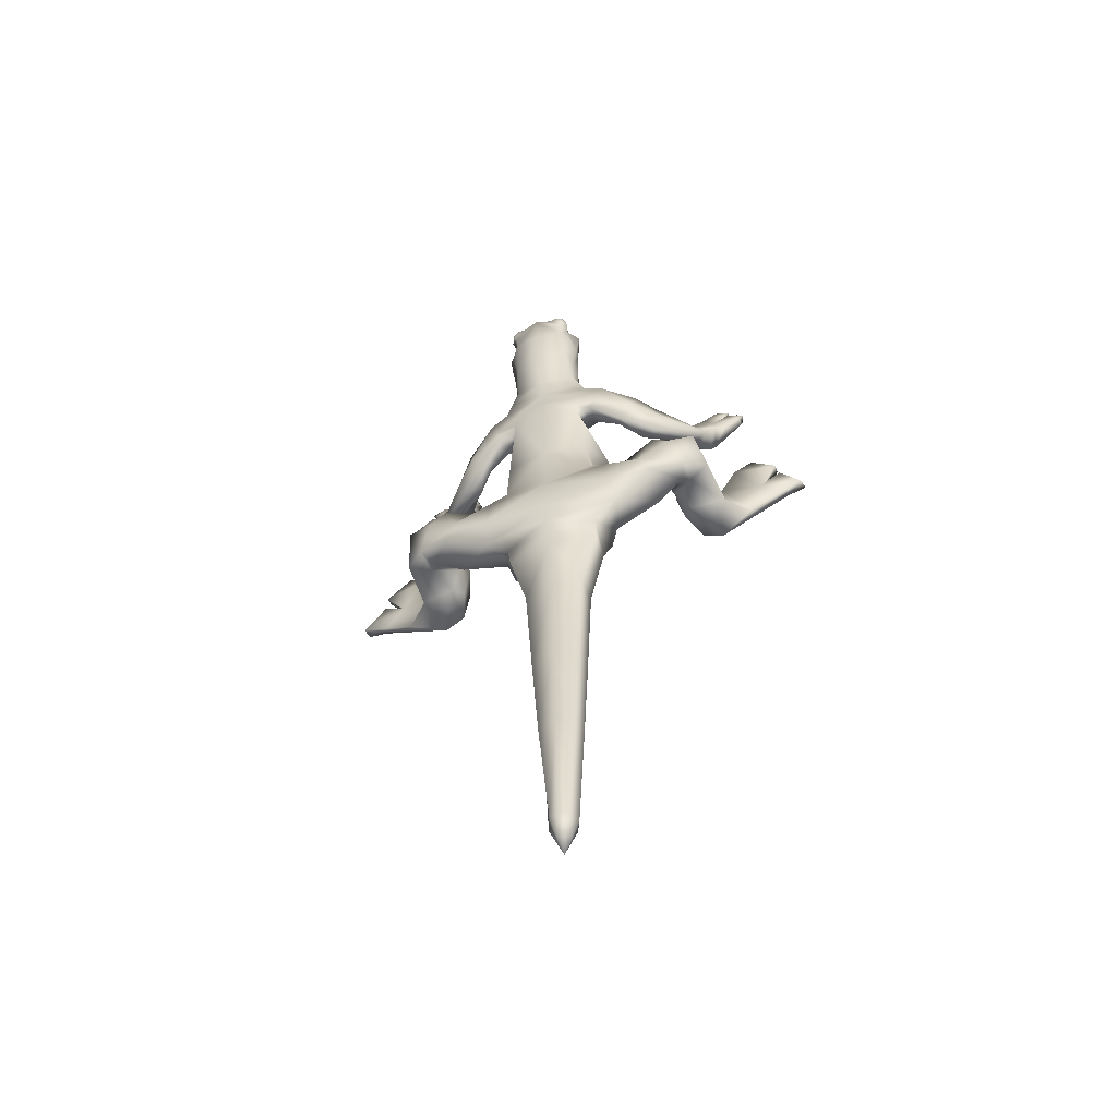
<metadata>
{"format":"obj","ext":"obj","renderer":"f3d","projection":"perspective","resolution":1024,"background":"white","views":[{"elev":-62.2,"azim":-158.7,"up":"+Z"}]}
</metadata>
<code>
g  Mesh
v -0.1459 0.5397 1.509
v -0.1477 0.5837 1.46
v -0.1984 0.5422 1.419
v -0.1001 0.463 1.48
v 0 0.4688 1.579
v -0.166 0.4988 1.477
v -0.1315 0.6078 1.174
v 0 0.6256 0.9323
v -0.148 0.5474 0.9394
v 0 0.6834 1.278
v 0 0.6822 1.152
v 0 0.3934 1.094
v -0.1463 0.4581 1.244
v -0.1598 0.4496 1.051
v -0.1818 0.5379 0.8427
v 0 0.5702 0.7474
v -0.2155 0.5283 0.7459
v -0.1387 0.6539 1.507
v -0.1184 0.6405 1.527
v -0.1113 0.664 1.513
v -0.1848 0.499 1.416
v -0.131 0.4691 1.438
v -0.07949 0.6048 1.535
v 0 0.5291 1.595
v -0.07309 0.6644 1.502
v -0.1368 0.6529 1.479
v -0.1273 0.6452 1.446
v -0.1584 0.6182 1.482
v 0 0.3727 0.9429
v 0 0.3366 0.6311
v -0.1039 0.3624 0.5756
v 0 0.318 0.5632
v -0.2069 0.4598 0.8327
v -0.2693 0.4271 0.7862
v 0 0.364 0.8209
v -0.1766 0.3747 0.7306
v 0 0.3553 0.699
v -0.1445 0.5953 1.515
v -0.1476 0.6339 1.52
v -0.1828 0.5441 1.256
v -0.1744 0.5022 1.241
v 0 0.4308 1.433
v -0.1727 0.4991 1.058
v -0.1638 0.5459 1.084
v 0 0.6855 1.502
v -0.1706 0.5925 1.287
v -0.1231 0.6484 1.329
v -0.2029 0.2513 0.1778
v 0 0.1756 0.1443
v -0.2401 0.5105 0.5191
v -0.4329 0.4471 0.5551
v -0.2708 0.5123 0.6128
v 0 0.5708 0.6493
v -0.1567 0.5417 0.5554
v -0.1861 0.535 0.6506
v -0.3705 0.4261 0.4537
v -0.5423 0.3533 0.5209
v -0.3274 0.3825 0.7043
v -0.4589 0.4159 0.652
v -0.407 0.3479 0.6433
v -0.3019 0.3894 0.6334
v -0.3746 0.3407 0.5708
v -0.3484 0.3894 0.4781
v -0.1641 0.4256 0.9285
v -0.1704 0.4002 0.8296
v -0.2429 0.3678 0.6883
v -0.1403 0.3686 0.6531
v -0.1714 0.4927 0.9465
v 0 0.5979 0.8399
v -0.2465 0.4121 0.5426
v -0.3015 0.5142 0.7064
v -0.5111 0.2316 0.6139
v -0.5825 0.1135 0.5665
v -0.4724 0.2545 0.5422
v -0.4465 0.296 0.4271
v -0.5339 0.3319 0.3885
v -0.5334 0.3353 0.629
v -0.7386 0.09806 0.7545
v -0.8167 0.0724 0.7238
v -0.7596 0.07355 0.8033
v -0.6194 0.1541 0.7233
v -0.5683 0.1428 0.6505
v -0.7342 0.139 0.5985
v -0.6924 0.1504 0.6505
v -0.6737 0.139 0.51
v -0.7486 0.005337 0.6638
v -0.8268 0.009955 0.8834
v -0.9018 0.0194 0.7958
v -0.7767 0.09918 0.6932
v -0.6364 0.01062 0.8339
v -0.663 0.00623 0.7543
v -0.6349 0.01972 0.7021
v -0.658 0.09443 0.8212
v -0.5828 0.05877 0.909
v -0.604 0.1179 0.8056
v 0 0.5303 0.1316
v -0.2191 0.4731 -0.07496
v -0.196 0.5002 0.1352
v -0.2687 0.3476 0.1757
v -0.1639 0.3763 0.5791
v -0.2292 0.3247 -0.05381
v -0.2915 0.5046 -0.1843
v -0.2876 0.2783 -0.2173
v -0.1684 0.2933 -0.06343
v 0 0.1957 -0.08788
v -0.7184 0.01699 0.6264
v -0.6575 0.006592 0.8346
v -0.8181 0.009998 0.9179
v -0.7167 0.07258 0.8764
v -0.8452 0.0337 0.9596
v -0.8252 0.04813 0.9127
v -0.8971 0.05482 0.8197
v -0.8474 0.05092 0.8914
v -0.9198 0.0317 0.8675
v -0.8895 0.02904 0.9063
v -0.7719 0.002515 0.9717
v -0.7755 0.05066 0.9613
v -0.7175 0.1226 0.7056
v -0.6842 0.05236 0.6041
v -0.5634 0.01916 0.7809
v -0.6251 0.04513 0.6617
v -0.7573 0.1228 0.645
v -0.6287 0.0458 0.9527
v -0.5818 0.03559 0.945
v -0.5632 0.01567 0.8757
v -0.6211 0.01665 0.8816
v -0.6216 0.01042 0.9299
v -0.5755 0.01434 0.927
v -0.6372 0.06691 0.9139
v -0.9098 0.002184 0.8577
v -0.8608 0.002176 0.9089
v -0.8095 0.03361 0.9868
v -0.8396 0.004544 0.9594
v -0.8059 0.00237 0.9973
v -0.1345 0.2283 -0.58
v -0.2061 0.2943 -0.6887
v -0.1281 0.2269 -0.6921
v -0.1766 0.2823 -0.1956
v 0 0.544 -0.2587
v 0 0.2232 -0.2261
v -0.133 0.4001 -1.055
v -0.1372 0.2923 -1.055
v 0 0.4752 -0.6164
v -0.2101 0.4146 -0.6921
v -0.2186 0.4275 -0.5924
v 0 0.2012 -0.6921
v 0 0.1987 -0.5695
v -0.243 0.2737 -0.588
v -0.4133 0.2596 -0.2853
v -0.2701 0.2469 -0.3326
v 0 0.2103 -0.3365
v -0.1409 0.2298 -0.4678
v 0 0.1962 -0.4469
v 0 0.5196 -0.4315
v -0.3193 0.4451 -0.4725
v -0.307 0.4929 -0.3319
v -0.1567 0.258 -0.3084
v -0.5173 0.4923 -0.3698
v -0.6335 0.3617 -0.319
v -0.6723 0.4461 -0.3157
v -0.4749 0.5016 -0.2533
v -0.3704 0.453 -0.1325
v -0.3542 0.2646 -0.1795
v -0.495 0.3158 -0.3878
v -0.5623 0.2321 -0.2022
v -0.5424 0.1587 -0.08745
v -0.5734 0.1332 -0.2634
v -0.6111 0.4943 -0.1442
v -0.5508 0.2968 -0.2324
v -0.5154 0.3235 -0.09677
v -0.7219 0.1529 -0.07837
v -0.5975 0.01786 -0.07176
v -0.5676 0.2556 -0.1068
v -0.6652 0.3278 -0.2978
v -0.7798 0.1552 -0.2536
v -0.7653 0.3723 -0.2846
v -0.7354 0.4542 -0.1038
v -0.7739 0.1134 -0.1841
v -0.8809 0.07228 -0.2944
v -1.058 -0.002643 -0.1257
v -1.019 0.06646 -0.2083
v -0.7143 0.01105 -0.3333
v -0.8323 0.0742 -0.155
v -0.6266 0.01404 -0.274
v -1.049 0.00258 0.04934
v -1.15 -0.000748 -0.1067
v -0.9428 0.05649 -0.04475
v -0.9444 0.000741 -0.01375
v -0.7567 0.0808 -0.008276
v -0.8638 -0.001546 0.1054
v -0.8338 0.0845 0.1351
v -0.9234 0.06465 0.2231
v -0.9515 0.002075 0.2493
v -0.6243 0.1784 -0.2759
v -0.6977 0.4001 -0.02284
v -0.5373 0.4756 -0.03481
v -0.2765 0.2892 -0.4576
v -1.035 0.01823 0.1153
v -1.039 0.06979 0.08853
v -1.049 0.05412 0.03027
v -1.144 0.06572 -0.1515
v 0 0.2163 -1.601
v -0.05548 0.2288 -2.103
v 0 0.2232 -2.103
v -0.08312 0.216 -1.055
v 0 0.4544 -0.6921
v 0 0.2095 -1.055
v -0.04047 0.2399 -2.727
v 0 0.2317 -2.727
v -0.1138 0.2868 -1.601
v -0.08155 0.3614 -2.103
v -0.0904 0.2812 -2.103
v -0.0693 0.2224 -1.601
v 0 0.3995 -1.601
v -0.1073 0.3808 -1.601
v -0.03863 0.3374 -2.727
v 0 0.3477 -2.727
v 0 0.281 -2.907
v -0.06226 0.2826 -2.727
v 0 0.3757 -2.103
v 0 0.4232 -1.055
v 0 0.4961 -0.5406
v 0.1459 0.5397 1.509
v 0.1477 0.5837 1.46
v 0.1445 0.5953 1.515
v 0.1001 0.463 1.48
v 0.166 0.4988 1.477
v 0.1315 0.6078 1.174
v 0.148 0.5474 0.9394
v 0.1231 0.6484 1.329
v 0.1463 0.4581 1.244
v 0.1598 0.4496 1.051
v 0.1818 0.5379 0.8427
v 0.1387 0.6539 1.507
v 0.1184 0.6405 1.527
v 0.1476 0.6339 1.52
v 0.1848 0.499 1.416
v 0.1984 0.5422 1.419
v 0.131 0.4691 1.438
v 0.07949 0.6048 1.535
v 0.07309 0.6644 1.502
v 0.1368 0.6529 1.479
v 0.1273 0.6452 1.446
v 0.1584 0.6182 1.482
v 0.1641 0.4256 0.9285
v 0.1039 0.3624 0.5756
v 0.1403 0.3686 0.6531
v 0.2069 0.4598 0.8327
v 0.2155 0.5283 0.7459
v 0.1766 0.3747 0.7306
v 0.1704 0.4002 0.8296
v 0.1113 0.664 1.513
v 0.1828 0.5441 1.256
v 0.1727 0.4991 1.058
v 0.1744 0.5022 1.241
v 0.1706 0.5925 1.287
v 0.1638 0.5459 1.084
v 0 0.435 1.237
v 0.2029 0.2513 0.1778
v 0.4329 0.4471 0.5551
v 0.2401 0.5105 0.5191
v 0.2708 0.5123 0.6128
v 0.1567 0.5417 0.5554
v 0.1861 0.535 0.6506
v 0.5423 0.3533 0.5209
v 0.3705 0.4261 0.4537
v 0.3274 0.3825 0.7043
v 0.4589 0.4159 0.652
v 0.3015 0.5142 0.7064
v 0.3019 0.3894 0.6334
v 0.407 0.3479 0.6433
v 0.3484 0.3894 0.4781
v 0.2465 0.4121 0.5426
v 0.2429 0.3678 0.6883
v 0.1714 0.4927 0.9465
v 0.2693 0.4271 0.7862
v 0.1639 0.3763 0.5791
v 0.5825 0.1135 0.5665
v 0.5111 0.2316 0.6139
v 0.4724 0.2545 0.5422
v 0.4465 0.296 0.4271
v 0.3746 0.3407 0.5708
v 0.5334 0.3353 0.629
v 0.7386 0.09806 0.7545
v 0.8167 0.0724 0.7238
v 0.7767 0.09918 0.6932
v 0.6194 0.1541 0.7233
v 0.7342 0.139 0.5985
v 0.5339 0.3319 0.3885
v 0.6737 0.139 0.51
v 0.7486 0.005337 0.6638
v 0.8268 0.009955 0.8834
v 0.663 0.00623 0.7543
v 0.7184 0.01699 0.6264
v 0.6364 0.01062 0.8339
v 0.6349 0.01972 0.7021
v 0.5828 0.05877 0.909
v 0.658 0.09443 0.8212
v 0.604 0.1179 0.8056
v 0.2191 0.4731 -0.07496
v 0.196 0.5002 0.1352
v 0.2687 0.3476 0.1757
v 0 0.5715 0.5511
v 0.2292 0.3247 -0.05381
v 0.2915 0.5046 -0.1843
v 0.1684 0.2933 -0.06343
v 0.8181 0.009998 0.9179
v 0.6575 0.006592 0.8346
v 0.6924 0.1504 0.6505
v 0.7596 0.07355 0.8033
v 0.8452 0.0337 0.9596
v 0.8252 0.04813 0.9127
v 0.8971 0.05482 0.8197
v 0.9018 0.0194 0.7958
v 0.8474 0.05092 0.8914
v 0.9198 0.0317 0.8675
v 0.7719 0.002515 0.9717
v 0.7167 0.07258 0.8764
v 0.7175 0.1226 0.7056
v 0.6842 0.05236 0.6041
v 0.5634 0.01916 0.7809
v 0.5683 0.1428 0.6505
v 0.6251 0.04513 0.6617
v 0.7573 0.1228 0.645
v 0.6287 0.0458 0.9527
v 0.6372 0.06691 0.9139
v 0.5632 0.01567 0.8757
v 0.6211 0.01665 0.8816
v 0.6216 0.01042 0.9299
v 0.5818 0.03559 0.945
v 0.5755 0.01434 0.927
v 0.9098 0.002184 0.8577
v 0.8895 0.02904 0.9063
v 0.8608 0.002176 0.9089
v 0.8396 0.004544 0.9594
v 0.8095 0.03361 0.9868
v 0.8059 0.00237 0.9973
v 0.7755 0.05066 0.9613
v 0.1345 0.2283 -0.58
v 0.2061 0.2943 -0.6887
v 0.243 0.2737 -0.588
v 0.1766 0.2823 -0.1956
v 0 0.5053 -0.1225
v 0.133 0.4001 -1.055
v 0.2101 0.4146 -0.6921
v 0.2186 0.4275 -0.5924
v 0.4133 0.2596 -0.2853
v 0.2876 0.2783 -0.2173
v 0.2701 0.2469 -0.3326
v 0.1409 0.2298 -0.4678
v 0.1567 0.258 -0.3084
v 0.3193 0.4451 -0.4725
v 0.307 0.4929 -0.3319
v 0.5173 0.4923 -0.3698
v 0.6335 0.3617 -0.319
v 0.495 0.3158 -0.3878
v 0.3704 0.453 -0.1325
v 0.2765 0.2892 -0.4576
v 0.5623 0.2321 -0.2022
v 0.5424 0.1587 -0.08745
v 0.5676 0.2556 -0.1068
v 0.4749 0.5016 -0.2533
v 0.6723 0.4461 -0.3157
v 0.5508 0.2968 -0.2324
v 0.3542 0.2646 -0.1795
v 0.5154 0.3235 -0.09677
v 0.5975 0.01786 -0.07176
v 0.7219 0.1529 -0.07837
v 0.6977 0.4001 -0.02284
v 0.7798 0.1552 -0.2536
v 0.6652 0.3278 -0.2978
v 0.7653 0.3723 -0.2846
v 0.7354 0.4542 -0.1038
v 0.8809 0.07228 -0.2944
v 1.058 -0.002643 -0.1257
v 0.7143 0.01105 -0.3333
v 0.6243 0.1784 -0.2759
v 0.7739 0.1134 -0.1841
v 0.5734 0.1332 -0.2634
v 1.049 0.00258 0.04934
v 0.9444 0.000741 -0.01375
v 0.8323 0.0742 -0.155
v 1.019 0.06646 -0.2083
v 0.6266 0.01404 -0.274
v 0.8638 -0.001546 0.1054
v 0.7567 0.0808 -0.008276
v 0.9428 0.05649 -0.04475
v 0.9234 0.06465 0.2231
v 0.8338 0.0845 0.1351
v 0.5373 0.4756 -0.03481
v 1.035 0.01823 0.1153
v 0.9515 0.002075 0.2493
v 1.039 0.06979 0.08853
v 1.15 -0.000748 -0.1067
v 1.049 0.05412 0.03027
v 1.144 0.06572 -0.1515
v 0.6111 0.4943 -0.1442
v 0.05548 0.2288 -2.103
v 0.0693 0.2224 -1.601
v 0.1281 0.2269 -0.6921
v 0.1372 0.2923 -1.055
v 0.08312 0.216 -1.055
v 0.04047 0.2399 -2.727
v 0.1138 0.2868 -1.601
v 0.08155 0.3614 -2.103
v 0.1073 0.3808 -1.601
v 0.0904 0.2812 -2.103
v 0.03863 0.3374 -2.727
v 0.06226 0.2826 -2.727
v 0 0.4289 1.53
f 3 2 1
f 6 5 4
f 9 8 7
f 11 10 7
f 14 13 12
f 17 16 15
f 20 19 18
f 21 3 6
f 4 22 6
f 24 1 23
f 20 26 25
f 26 28 27
f 12 29 14
f 24 5 1
f 32 31 30
f 34 17 33
f 37 36 35
f 20 25 19
f 18 26 20
f 26 18 28
f 23 38 19
f 39 38 28
f 40 2 3
f 41 40 21
f 22 4 42
f 22 13 21
f 14 43 13
f 44 7 40
f 45 25 27
f 43 44 41
f 22 42 13
f 46 2 40
f 47 46 7
f 46 47 2
f 1 6 3
f 49 48 32
f 52 51 50
f 55 54 53
f 51 57 56
f 60 59 58
f 62 60 61
f 56 63 50
f 65 33 64
f 67 66 36
f 68 14 64
f 68 43 14
f 9 7 44
f 68 9 43
f 36 34 65
f 29 35 64
f 33 15 68
f 15 69 9
f 50 70 54
f 61 58 66
f 58 71 34
f 55 52 54
f 74 73 72
f 76 75 56
f 62 74 60
f 72 77 60
f 80 79 78
f 82 81 72
f 84 83 57
f 83 85 76
f 88 87 86
f 79 86 89
f 92 91 90
f 95 94 93
f 98 97 96
f 100 99 54
f 31 48 100
f 98 96 54
f 103 102 101
f 105 104 49
f 99 101 98
f 104 101 48
f 106 86 92
f 91 108 107
f 81 84 77
f 109 80 93
f 63 75 62
f 75 85 74
f 17 71 55
f 70 61 100
f 31 100 67
f 63 62 70
f 77 57 59
f 17 55 16
f 59 51 71
f 30 67 37
f 111 110 108
f 91 87 80
f 113 112 80
f 112 88 79
f 115 114 113
f 107 116 109
f 111 108 80
f 117 111 109
f 95 118 81
f 85 119 73
f 82 120 81
f 73 121 82
f 122 119 83
f 118 122 84
f 124 123 94
f 120 125 95
f 95 93 118
f 126 125 90
f 119 106 121
f 121 92 120
f 89 106 122
f 78 89 118
f 90 93 126
f 109 93 107
f 128 127 124
f 123 127 129
f 125 128 94
f 127 128 126
f 131 130 115
f 134 133 132
f 114 130 112
f 108 133 116
f 87 131 113
f 88 130 87
f 132 110 117
f 134 132 116
f 137 136 135
f 104 138 101
f 102 139 97
f 140 138 105
f 142 141 136
f 145 144 143
f 147 146 135
f 148 136 145
f 150 149 103
f 153 152 151
f 156 155 154
f 157 152 150
f 160 159 158
f 161 158 156
f 163 162 103
f 158 164 155
f 167 166 165
f 168 160 161
f 149 169 163
f 163 170 162
f 166 172 171
f 166 171 173
f 176 175 174
f 178 175 177
f 181 180 179
f 179 182 175
f 183 179 178
f 184 172 167
f 186 185 180
f 187 181 183
f 184 188 172
f 172 190 189
f 180 188 182
f 191 187 189
f 193 192 190
f 182 184 194
f 189 183 171
f 195 171 177
f 159 169 164
f 162 196 161
f 174 194 165
f 162 161 102
f 138 157 103
f 102 156 139
f 151 157 140
f 164 149 197
f 193 198 192
f 188 198 190
f 187 199 188
f 192 199 191
f 185 186 200
f 181 201 180
f 185 200 188
f 200 201 187
f 159 174 169
f 196 195 168
f 168 177 160
f 176 174 160
f 173 195 170
f 165 173 169
f 204 203 202
f 205 142 137
f 144 141 206
f 207 205 146
f 209 208 204
f 212 211 210
f 203 212 213
f 215 211 214
f 218 217 216
f 219 216 212
f 208 219 203
f 211 216 220
f 218 216 219
f 141 215 221
f 213 210 205
f 210 215 142
f 202 213 207
f 218 219 208
f 208 209 218
f 148 145 197
f 153 147 152
f 155 145 222
f 135 148 152
f 225 224 223
f 227 226 5
f 229 228 8
f 230 10 228
f 232 12 231
f 69 16 233
f 236 235 234
f 238 237 227
f 226 227 239
f 24 45 240
f 243 242 241
f 224 244 243
f 245 29 232
f 227 5 223
f 247 246 30
f 233 249 248
f 251 250 35
f 252 235 241
f 242 234 252
f 242 244 234
f 240 235 225
f 224 225 244
f 224 253 238
f 238 253 237
f 239 42 226
f 239 237 231
f 255 254 231
f 256 228 253
f 230 243 45
f 253 257 255
f 258 42 231
f 224 256 253
f 256 230 228
f 256 224 230
f 227 223 238
f 246 259 32
f 262 261 260
f 264 53 263
f 260 266 265
f 269 268 267
f 267 271 270
f 273 272 261
f 251 245 248
f 247 250 274
f 232 275 245
f 254 275 232
f 228 229 257
f 257 229 254
f 250 251 276
f 29 245 35
f 229 233 275
f 8 69 229
f 277 273 263
f 276 267 274
f 249 269 276
f 264 263 262
f 280 279 278
f 272 281 266
f 282 271 280
f 268 283 271
f 286 285 284
f 283 287 279
f 289 288 265
f 281 290 289
f 293 292 291
f 294 291 286
f 296 295 293
f 299 298 297
f 301 96 300
f 277 263 302
f 246 277 259
f 303 96 263
f 300 305 304
f 259 306 49
f 302 301 304
f 302 304 259
f 294 296 291
f 293 308 307
f 265 309 283
f 284 310 298
f 272 282 281
f 281 280 290
f 249 264 269
f 274 270 277
f 246 247 277
f 270 282 273
f 260 265 268
f 249 16 264
f 262 260 269
f 250 247 37
f 312 307 311
f 293 310 292
f 285 313 310
f 291 314 285
f 313 316 315
f 308 318 317
f 293 307 310
f 310 312 318
f 309 319 287
f 290 278 320
f 322 287 321
f 278 322 323
f 290 320 288
f 288 324 309
f 326 325 297
f 321 299 327
f 299 319 298
f 321 327 295
f 320 323 294
f 323 321 296
f 320 294 324
f 324 286 319
f 326 298 328
f 295 298 308
f 331 330 329
f 328 329 326
f 327 297 331
f 327 331 328
f 334 333 332
f 337 336 335
f 314 332 313
f 307 317 335
f 292 315 334
f 314 292 332
f 312 311 338
f 338 336 317
f 341 340 339
f 306 304 342
f 343 139 300
f 306 342 105
f 345 344 340
f 346 143 345
f 147 339 146
f 341 346 340
f 349 348 347
f 351 350 151
f 353 154 352
f 351 349 350
f 356 355 354
f 352 354 353
f 305 357 348
f 358 356 352
f 361 360 359
f 354 363 362
f 347 365 364
f 365 357 366
f 360 368 367
f 369 368 361
f 372 371 370
f 372 370 373
f 376 375 374
f 377 376 370
f 370 374 378
f 360 367 379
f 381 380 375
f 374 383 382
f 384 367 381
f 367 386 385
f 384 381 376
f 382 387 386
f 389 388 385
f 379 384 377
f 378 382 368
f 369 373 368
f 347 364 356
f 357 362 390
f 371 359 377
f 353 362 305
f 342 348 351
f 305 139 353
f 342 351 140
f 349 347 358
f 392 388 391
f 381 385 391
f 387 381 393
f 387 393 389
f 380 395 394
f 383 375 396
f 387 395 381
f 383 396 387
f 355 364 371
f 390 397 369
f 397 363 373
f 355 371 363
f 390 369 366
f 366 361 364
f 399 398 202
f 340 401 400
f 345 206 344
f 400 402 146
f 398 403 204
f 406 405 404
f 404 407 399
f 406 214 405
f 217 218 408
f 405 408 407
f 407 409 398
f 405 220 408
f 408 218 409
f 344 221 406
f 401 404 402
f 344 406 401
f 402 399 207
f 409 218 403
f 209 403 218
f 352 346 358
f 153 350 147
f 352 222 346
f 358 341 350
f 2 38 1
f 5 410 4
f 8 11 7
f 10 47 7
f 13 258 12
f 16 69 15
f 19 39 18
f 22 21 6
f 23 25 45
f 1 38 23
f 23 45 24
f 26 27 25
f 28 2 27
f 29 64 14
f 5 6 1
f 31 67 30
f 17 15 33
f 36 65 35
f 25 23 19
f 18 39 28
f 38 39 19
f 38 2 28
f 40 3 21
f 4 410 42
f 13 41 21
f 43 41 13
f 7 46 40
f 47 10 45
f 45 27 47
f 44 40 41
f 42 258 13
f 47 27 2
f 48 31 32
f 51 56 50
f 54 303 53
f 57 76 56
f 59 71 58
f 60 58 61
f 63 70 50
f 33 68 64
f 66 34 36
f 9 44 43
f 34 33 65
f 35 65 64
f 15 9 68
f 69 8 9
f 70 100 54
f 58 34 66
f 71 17 34
f 52 50 54
f 73 82 72
f 75 63 56
f 74 72 60
f 77 59 60
f 79 89 78
f 81 77 72
f 83 76 57
f 85 75 76
f 87 91 86
f 86 106 89
f 91 107 90
f 94 129 93
f 97 343 96
f 99 98 54
f 48 99 100
f 96 303 54
f 102 97 101
f 104 48 49
f 101 97 98
f 101 99 48
f 86 91 92
f 108 116 107
f 84 57 77
f 80 78 93
f 75 74 62
f 85 73 74
f 71 52 55
f 61 66 100
f 100 66 67
f 62 61 70
f 57 51 59
f 55 53 16
f 51 52 71
f 67 36 37
f 110 133 108
f 87 113 80
f 112 79 80
f 88 86 79
f 114 112 113
f 116 117 109
f 108 91 80
f 111 80 109
f 118 84 81
f 119 121 73
f 120 95 81
f 121 120 82
f 119 85 83
f 122 83 84
f 123 129 94
f 125 94 95
f 93 78 118
f 125 120 90
f 106 92 121
f 92 90 120
f 106 119 122
f 89 122 118
f 93 129 126
f 93 90 107
f 127 123 124
f 127 126 129
f 128 124 94
f 128 125 126
f 130 114 115
f 133 110 132
f 130 88 112
f 133 134 116
f 131 115 113
f 130 131 87
f 110 111 117
f 132 117 116
f 136 148 135
f 138 103 101
f 139 343 97
f 138 104 105
f 141 144 136
f 144 206 143
f 146 137 135
f 136 144 145
f 149 163 103
f 152 157 151
f 155 222 154
f 152 197 150
f 159 164 158
f 158 155 156
f 162 102 103
f 164 197 155
f 166 173 165
f 160 158 161
f 169 170 163
f 170 196 162
f 172 189 171
f 171 195 173
f 175 194 174
f 175 176 177
f 180 182 179
f 182 194 175
f 179 175 178
f 172 166 167
f 185 188 180
f 181 179 183
f 188 190 172
f 190 191 189
f 188 184 182
f 187 183 189
f 192 191 190
f 184 167 194
f 183 178 171
f 171 178 177
f 169 149 164
f 196 168 161
f 194 167 165
f 161 156 102
f 157 150 103
f 156 154 139
f 157 138 140
f 149 150 197
f 198 199 192
f 198 193 190
f 199 198 188
f 199 187 191
f 186 201 200
f 201 186 180
f 200 187 188
f 201 181 187
f 174 165 169
f 195 177 168
f 177 176 160
f 174 159 160
f 195 196 170
f 173 170 169
f 203 213 202
f 142 136 137
f 141 221 206
f 205 137 146
f 208 203 204
f 211 215 210
f 212 210 213
f 211 220 214
f 216 211 212
f 219 212 203
f 216 217 220
f 215 214 221
f 210 142 205
f 215 141 142
f 213 205 207
f 145 155 197
f 147 135 152
f 145 143 222
f 148 197 152
f 224 238 223
f 226 410 5
f 228 11 8
f 10 11 228
f 12 258 231
f 16 249 233
f 235 252 234
f 227 237 239
f 45 241 240
f 240 223 24
f 240 225 223
f 242 252 241
f 244 242 243
f 29 12 232
f 5 24 223
f 246 32 30
f 249 276 248
f 250 37 35
f 235 240 241
f 244 236 234
f 235 236 225
f 225 236 244
f 253 255 237
f 42 410 226
f 237 255 231
f 254 232 231
f 228 257 253
f 45 10 230
f 243 241 45
f 257 254 255
f 42 239 231
f 224 243 230
f 259 49 32
f 261 266 260
f 53 303 263
f 266 289 265
f 268 271 267
f 271 282 270
f 272 266 261
f 245 275 248
f 250 276 274
f 229 275 254
f 251 248 276
f 245 251 35
f 233 248 275
f 69 233 229
f 273 261 263
f 267 270 274
f 269 267 276
f 263 261 262
f 279 322 278
f 281 289 266
f 271 279 280
f 283 279 271
f 285 310 284
f 287 322 279
f 288 309 265
f 290 288 289
f 292 314 291
f 291 285 286
f 295 308 293
f 298 326 297
f 96 343 300
f 263 301 302
f 277 302 259
f 96 301 263
f 305 348 304
f 306 105 49
f 301 300 304
f 304 306 259
f 296 293 291
f 308 317 307
f 309 287 283
f 310 318 298
f 282 280 281
f 280 278 290
f 264 262 269
f 270 273 277
f 247 274 277
f 282 272 273
f 265 283 268
f 16 53 264
f 260 268 269
f 247 30 37
f 307 335 311
f 310 315 292
f 313 315 310
f 314 313 285
f 316 333 315
f 318 338 317
f 307 312 310
f 312 338 318
f 319 299 287
f 278 323 320
f 287 299 321
f 322 321 323
f 320 324 288
f 324 319 309
f 325 330 297
f 299 297 327
f 319 284 298
f 327 328 295
f 323 296 294
f 321 295 296
f 294 286 324
f 286 284 319
f 298 295 328
f 298 318 308
f 330 325 329
f 329 325 326
f 297 330 331
f 331 329 328
f 333 316 332
f 336 311 335
f 332 316 313
f 317 337 335
f 315 333 334
f 292 334 332
f 311 336 338
f 336 337 317
f 340 400 339
f 304 348 342
f 139 305 300
f 342 140 105
f 344 401 340
f 143 206 345
f 339 400 146
f 346 345 340
f 348 365 347
f 350 153 151
f 154 222 352
f 349 358 350
f 355 363 354
f 354 362 353
f 357 365 348
f 356 354 352
f 360 379 359
f 363 397 362
f 365 366 364
f 357 390 366
f 368 386 367
f 368 360 361
f 371 377 370
f 370 378 373
f 375 383 374
f 376 374 370
f 374 382 378
f 367 384 379
f 380 394 375
f 383 387 382
f 367 385 381
f 386 389 385
f 381 375 376
f 387 389 386
f 388 392 385
f 384 376 377
f 382 386 368
f 373 378 368
f 364 355 356
f 362 397 390
f 359 379 377
f 362 357 305
f 348 349 351
f 139 154 353
f 351 151 140
f 347 356 358
f 388 393 391
f 385 392 391
f 381 391 393
f 393 388 389
f 395 396 394
f 375 394 396
f 395 380 381
f 396 395 387
f 364 359 371
f 397 373 369
f 363 372 373
f 371 372 363
f 369 361 366
f 361 359 364
f 398 204 202
f 401 402 400
f 206 221 344
f 402 207 146
f 403 209 204
f 405 407 404
f 407 398 399
f 214 220 405
f 408 409 407
f 409 403 398
f 220 217 408
f 221 214 406
f 404 399 402
f 406 404 401
f 399 202 207
f 346 341 358
f 350 339 147
f 222 143 346
f 341 339 350

</code>
